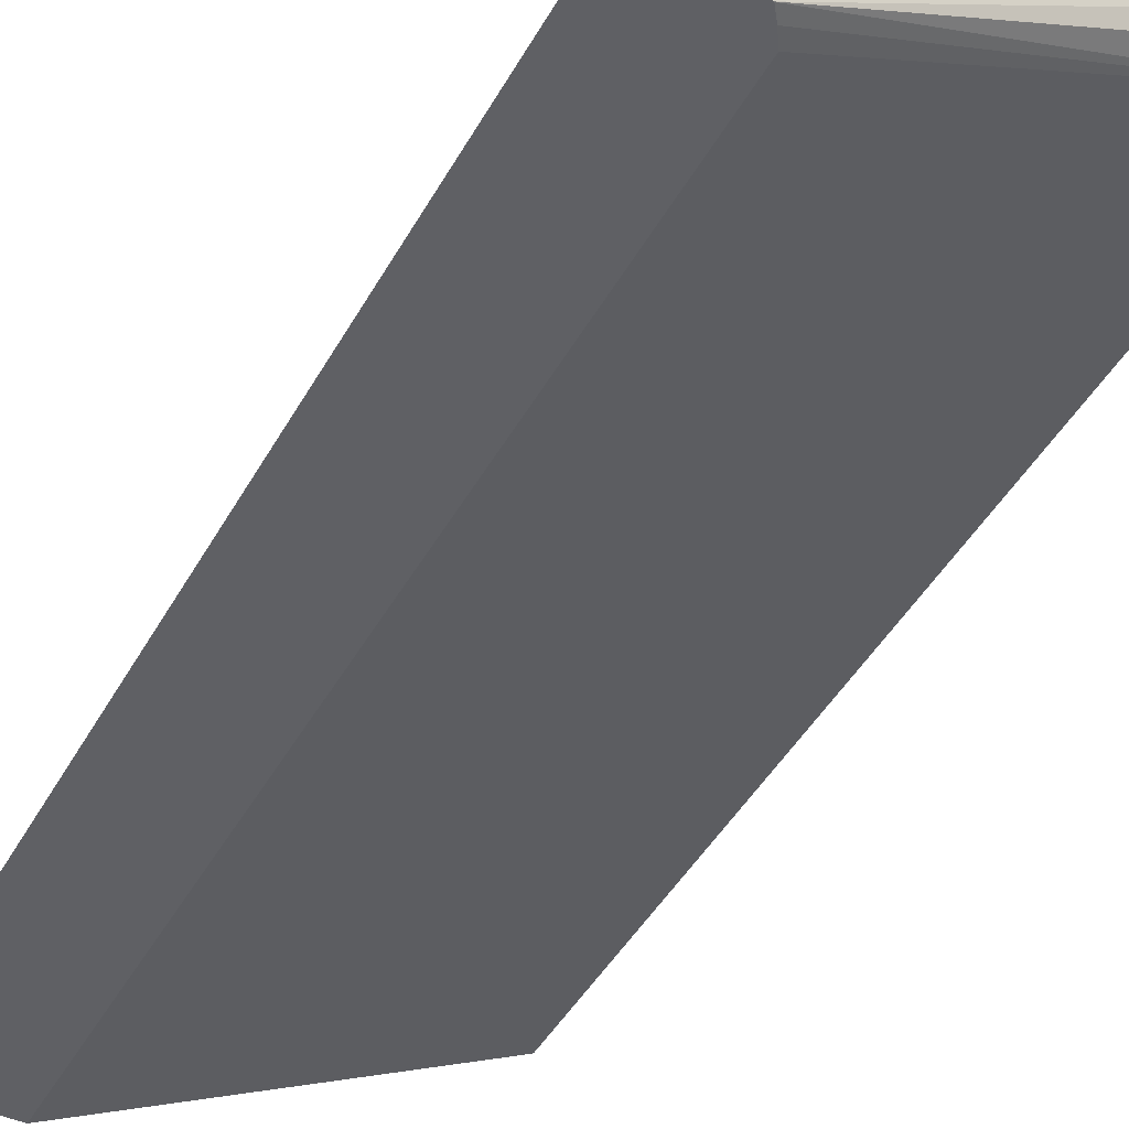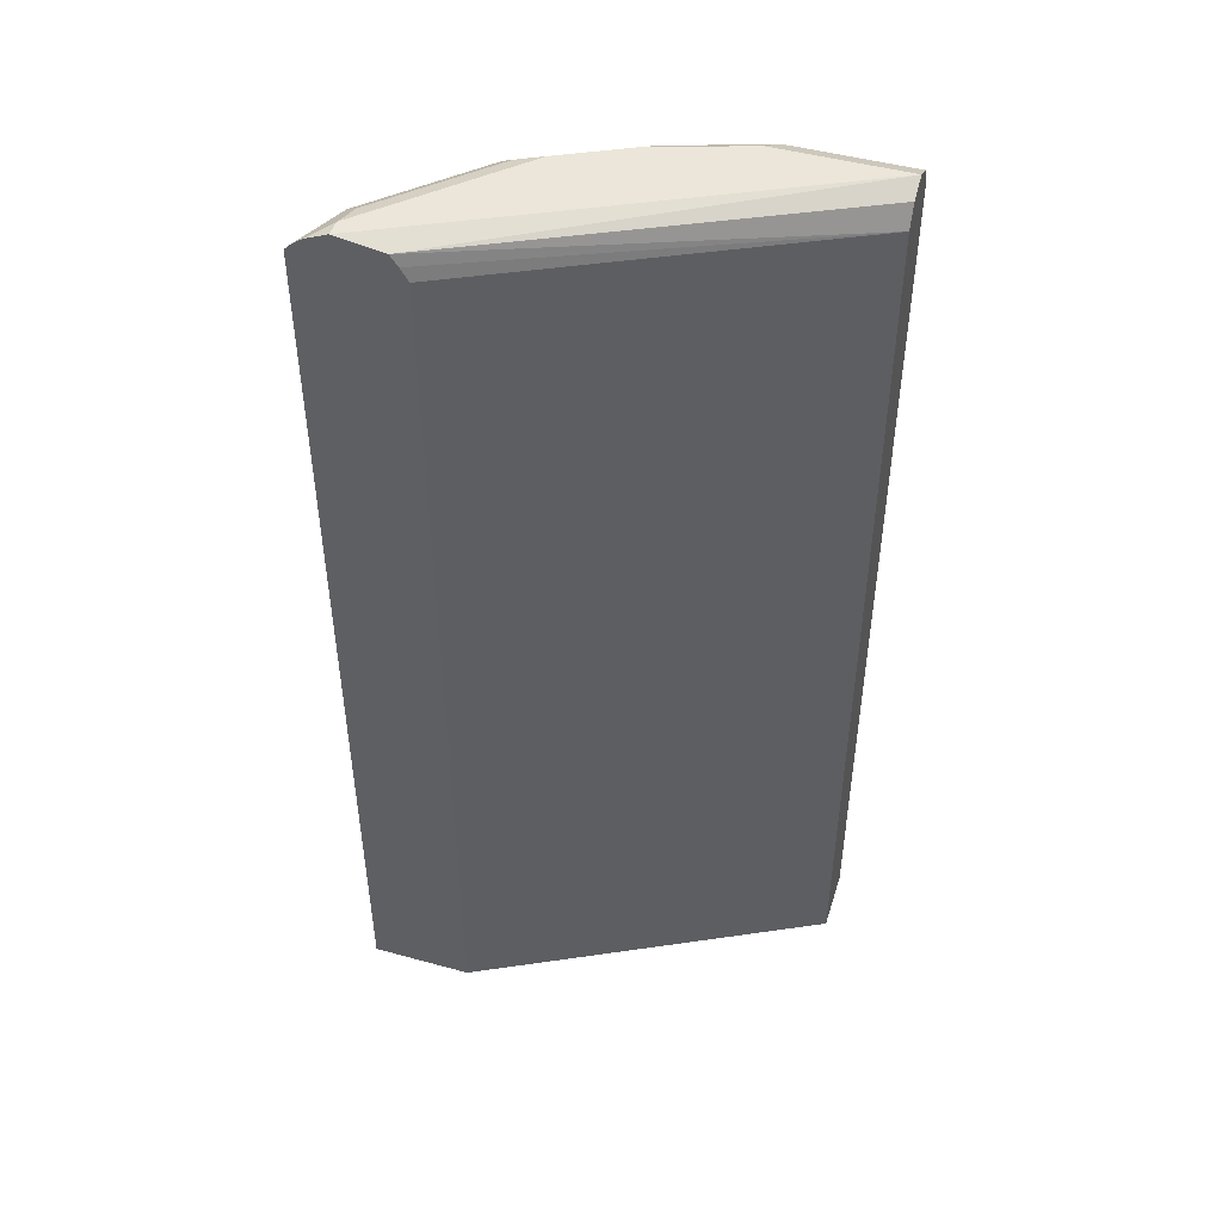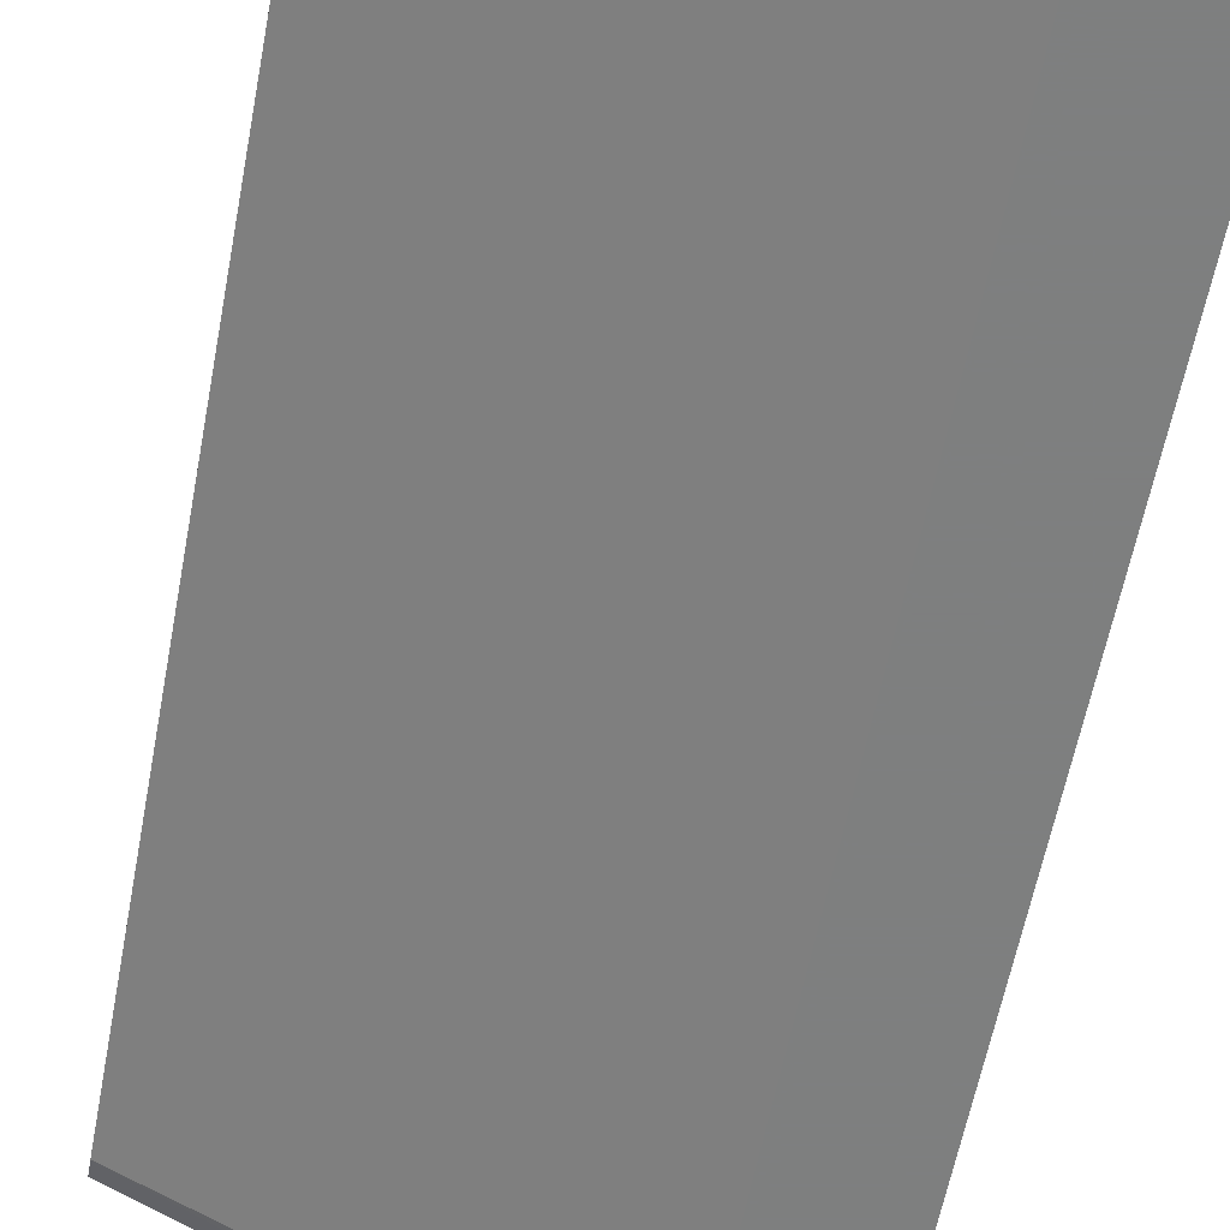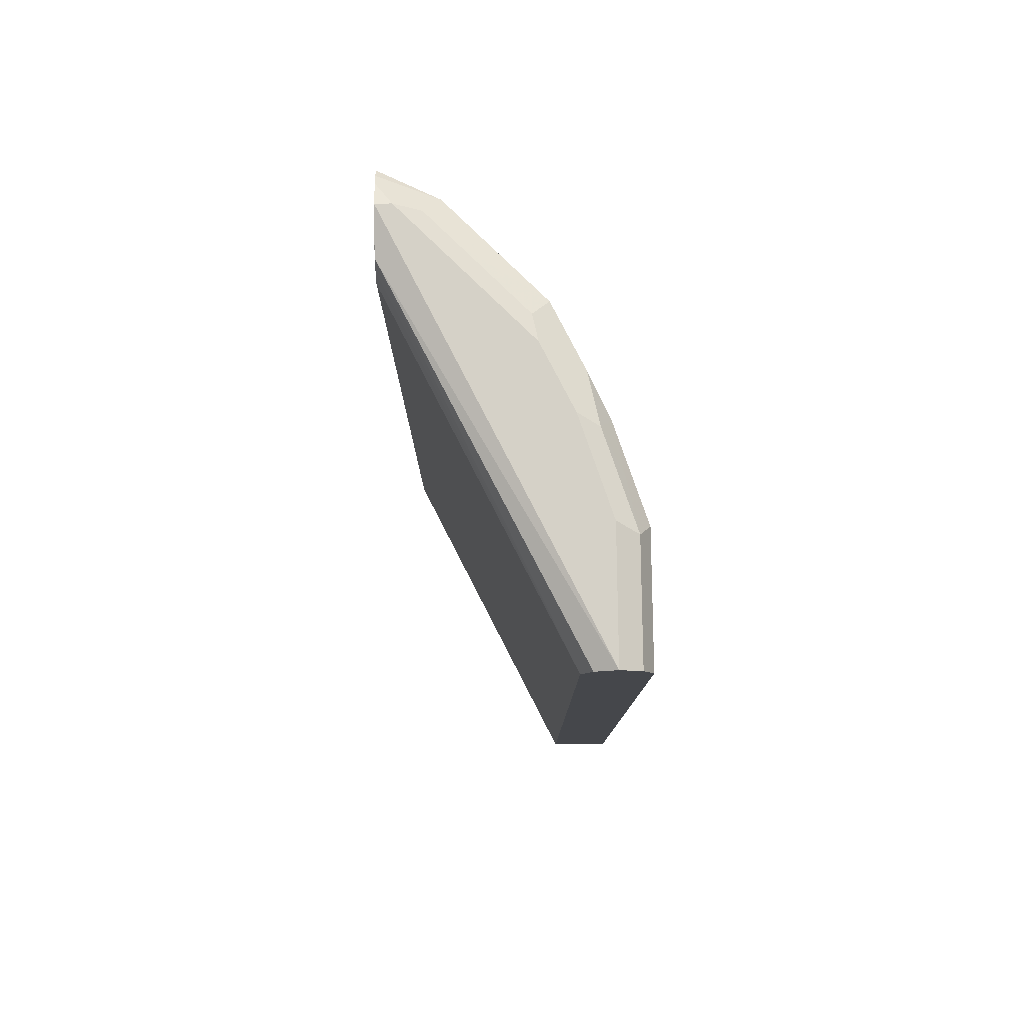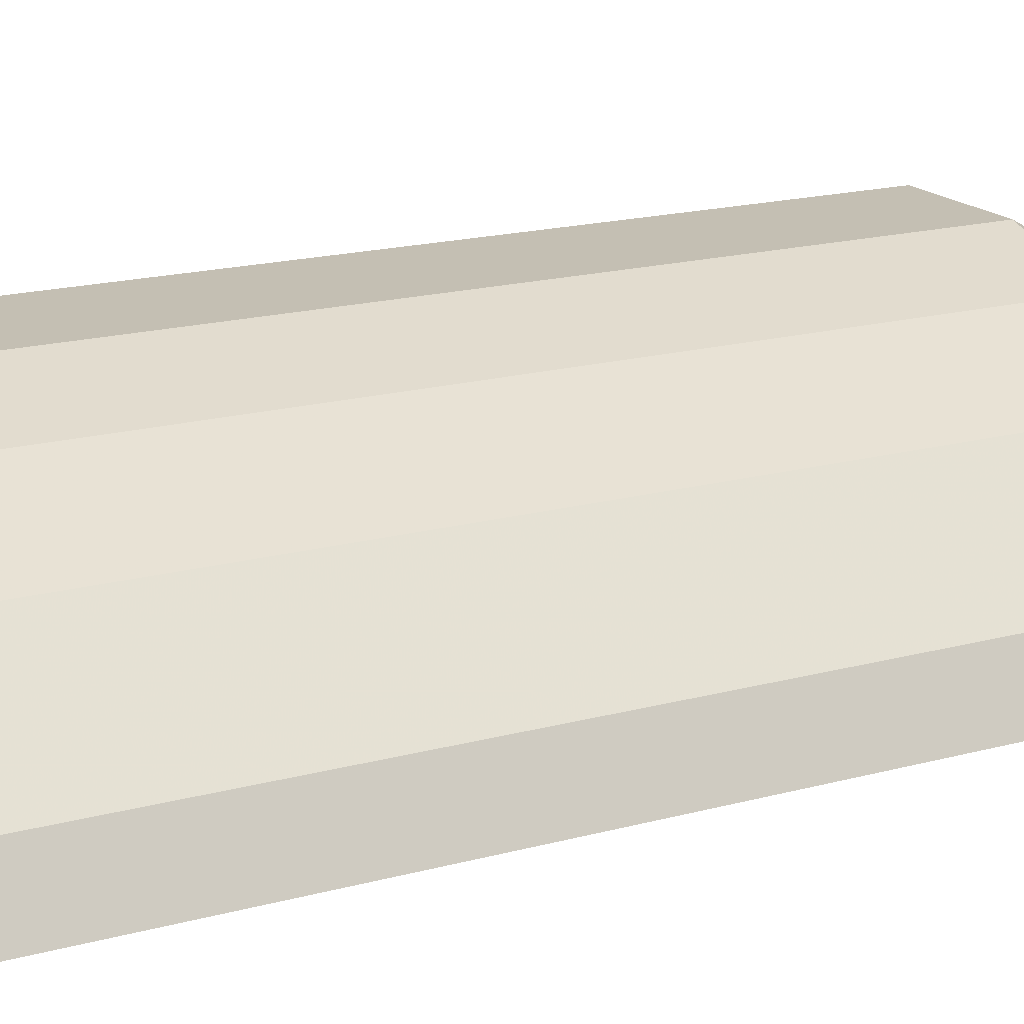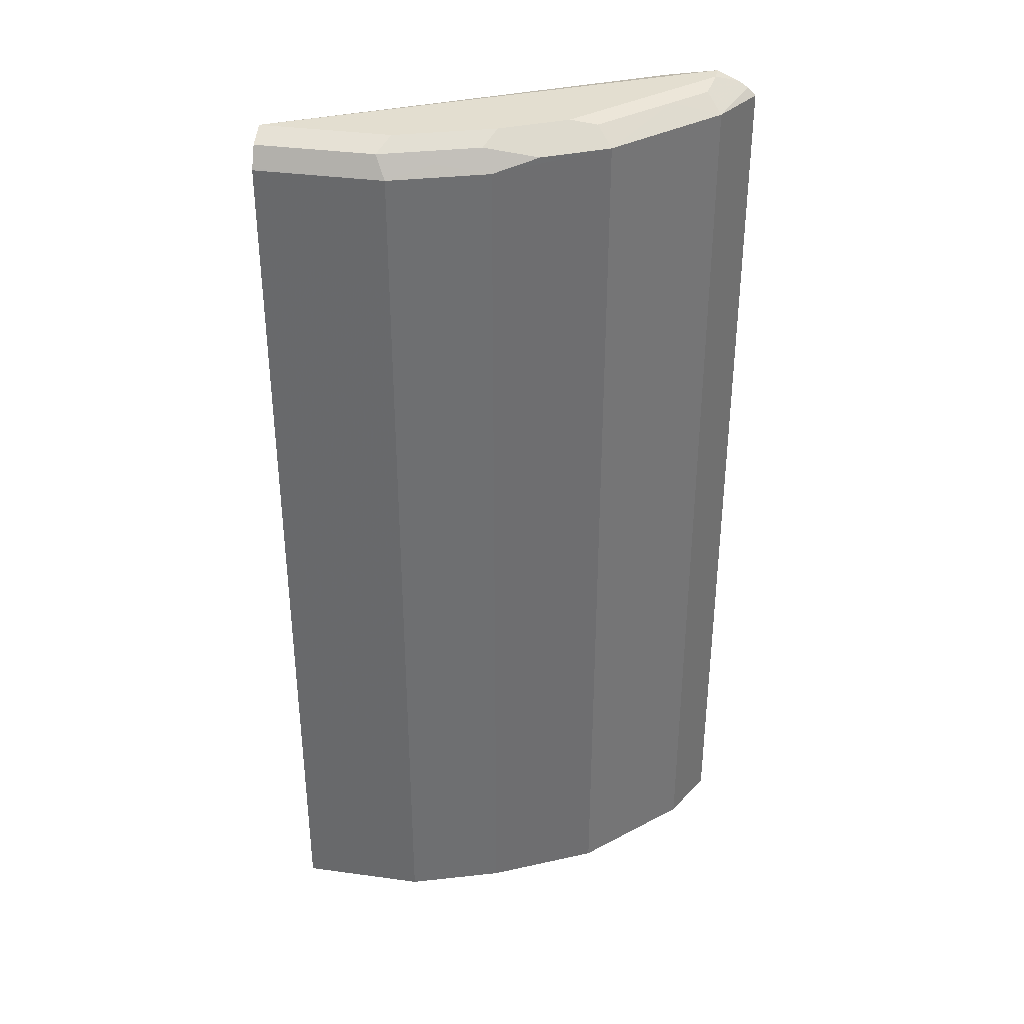
<metadata>
{"format":"obj","ext":"obj","renderer":"f3d","projection":"perspective","resolution":1024,"background":"white","views":[{"elev":-44.4,"azim":152.6,"up":"+Z"},{"elev":47.2,"azim":-162.8,"up":"+Y"},{"elev":-59.6,"azim":-10.7,"up":"+Z"},{"elev":79.4,"azim":-90.7,"up":"+Y"},{"elev":17.8,"azim":61.8,"up":"+Z"},{"elev":35.8,"azim":10.2,"up":"+Y"}]}
</metadata>
<code>
v -0.0009061 -0.4644 0.7255
v 0.3802 -0.4644 0.5355
v -0.0009061 -0.4644 0.7946
v -0.0009061 0.5528 0.7255
v 0.4924 -0.4644 0.5355
v 0.3802 0.5529 0.5355
v 0.1382 -0.4644 0.7946
v -0.0009061 0.5528 0.7946
v -0.0009061 0.5758 0.7371
v 0.3973 0.5786 0.5355
v 0.3972 0.5785 0.5355
v 0.3887 0.5668 0.5355
v 0.4606 -0.4644 0.5989
v 0.4924 0.5614 0.5355
v 0.2419 -0.4644 0.7601
v 0.1382 0.5528 0.7946
v -0.0009061 0.5546 0.7937
v -0.0009061 0.5873 0.7601
v 0.3973 0.5787 0.5355
v 0.4491 0.5873 0.5355
v 0.4261 -0.4644 0.6334
v 0.4606 0.5643 0.5989
v 0.4838 0.5699 0.5355
v 0.357 -0.4644 0.7025
v 0.2419 0.5528 0.7601
v 0.1843 0.5643 0.7716
v 0.1267 0.5758 0.7831
v -0.0009061 0.5758 0.7831
v 0.1382 0.5873 0.7601
v 0.4733 0.5769 0.5355
v 0.4491 0.5873 0.5528
v 0.4261 0.5643 0.6334
v 0.4721 0.5758 0.5413
v 0.4434 0.5816 0.5816
v 0.4088 0.5816 0.6162
v 0.357 0.5643 0.7025
v 0.2879 0.5643 0.7371
v 0.2304 0.5758 0.7486
v 0.2419 0.5873 0.7255
v 0.4146 0.5873 0.5874
v 0.3455 0.5873 0.6564
v 0.3397 0.5816 0.6852
v 0.3109 0.5873 0.691
f 22 33 31
f 18 20 19
f 22 23 33
f 21 36 24
f 21 32 36
f 20 31 30
f 18 27 29
f 18 28 27
f 18 39 43
f 18 40 31
f 18 41 40
f 18 43 41
f 18 29 39
f 17 27 28
f 16 27 17
f 16 26 27
f 22 31 34
f 18 31 20
f 22 34 35
f 35 40 41
f 23 30 33
f 16 25 26
f 36 39 38
f 36 43 39
f 36 42 43
f 35 42 36
f 35 43 42
f 35 41 43
f 36 38 37
f 22 35 32
f 32 35 36
f 31 40 35
f 30 31 33
f 27 39 29
f 27 38 39
f 26 38 27
f 25 38 26
f 25 37 38
f 25 36 37
f 31 35 34
f 15 36 25
f 1 7 3
f 14 23 22
f 2 11 10
f 2 12 11
f 2 6 12
f 1 6 2
f 1 4 6
f 1 9 4
f 1 18 9
f 15 24 36
f 1 17 28
f 1 8 17
f 1 3 8
f 1 15 7
f 1 24 15
f 1 21 24
f 1 13 21
f 1 5 13
f 1 2 5
f 2 10 20
f 2 20 30
f 1 28 18
f 2 23 14
f 2 30 23
f 13 32 21
f 13 22 32
f 10 19 20
f 9 19 10
f 8 16 17
f 7 25 16
f 7 15 25
f 9 18 19
f 5 14 22
f 5 22 13
f 3 7 16
f 3 16 8
f 4 9 10
f 2 14 5
f 4 11 12
f 4 12 6
f 4 10 11

</code>
